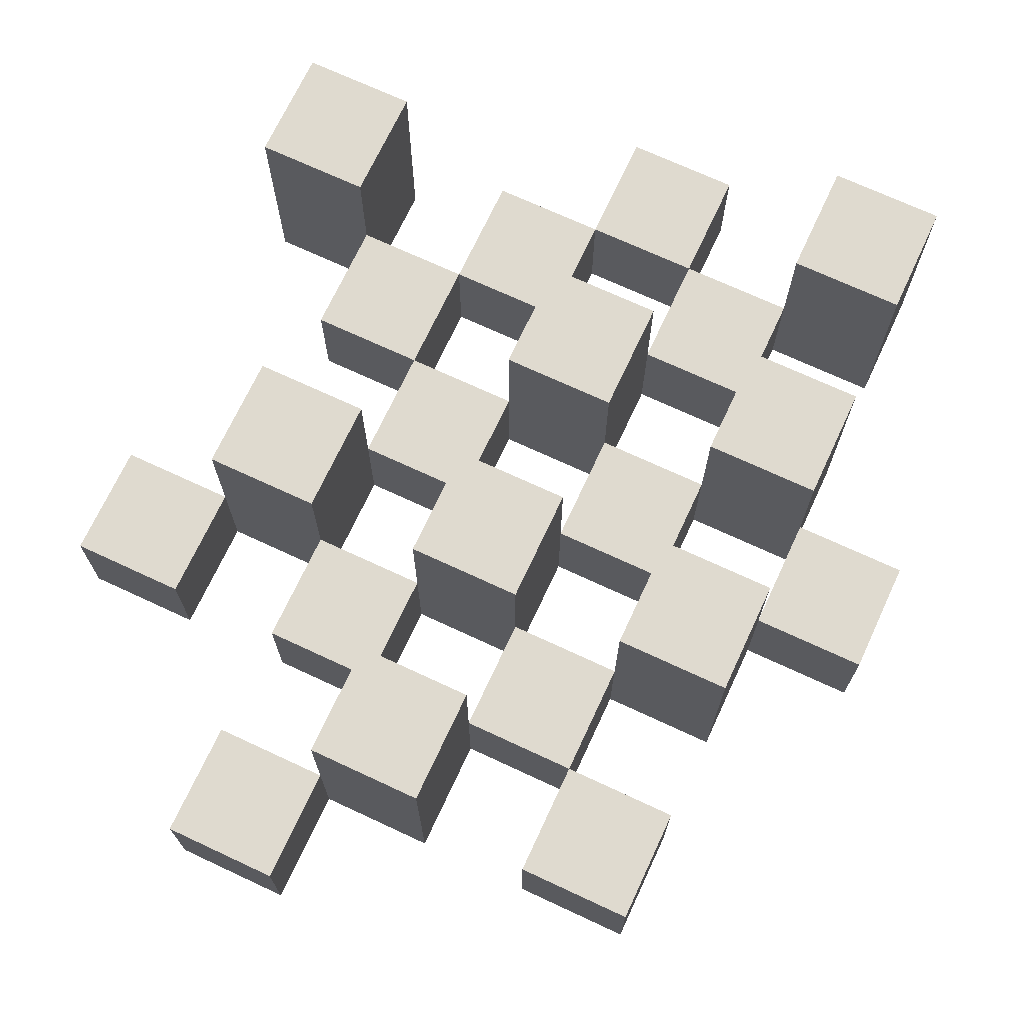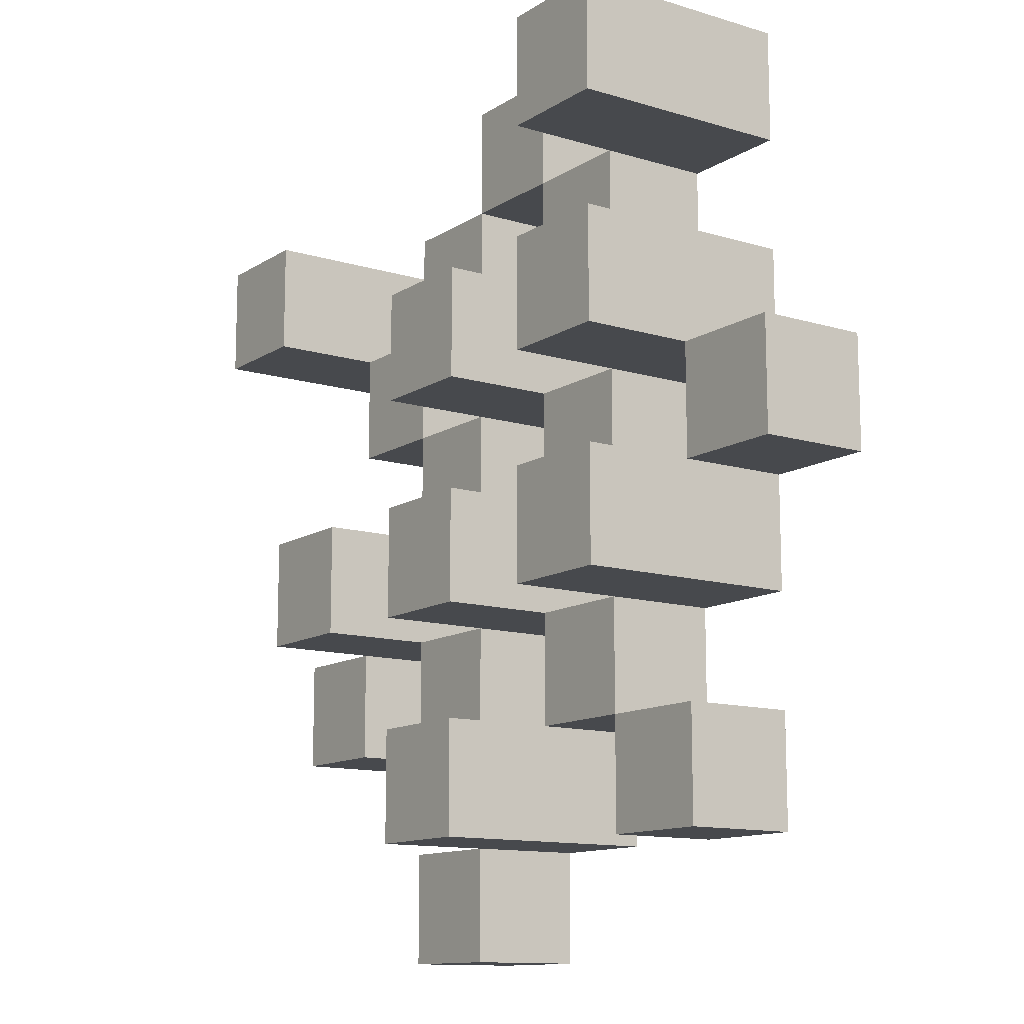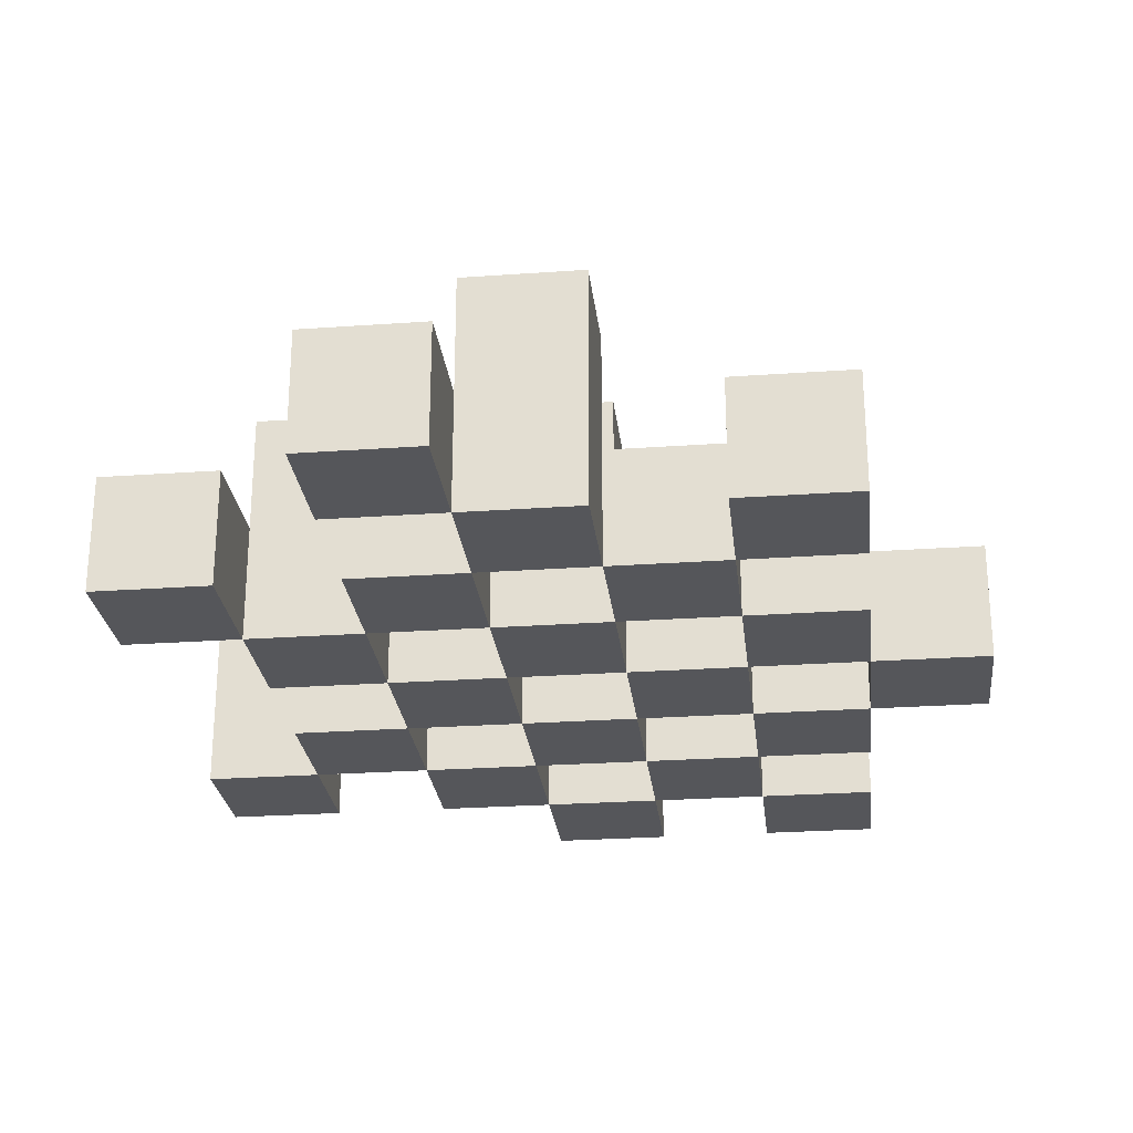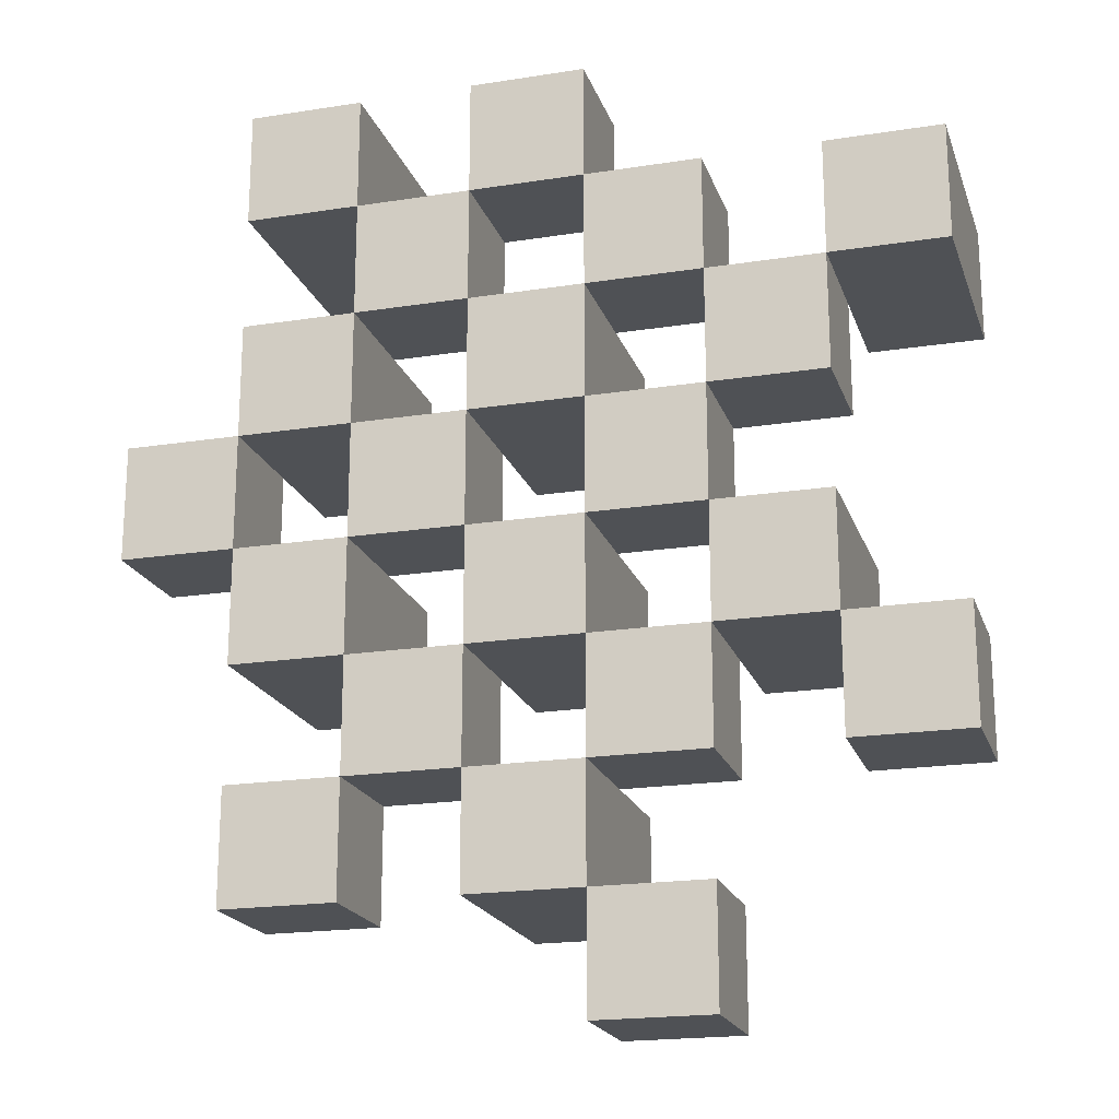
<metadata>
{"format":"obj","ext":"obj","renderer":"f3d","projection":"perspective","resolution":1024,"background":"white","views":[{"elev":70.7,"azim":-155.0,"up":"+Y"},{"elev":-12.4,"azim":-125.1,"up":"+Z"},{"elev":-26.1,"azim":-173.6,"up":"+Y"},{"elev":-19.8,"azim":16.2,"up":"+Z"}]}
</metadata>
<code>
o
v -24.4 0.9 37.3
v -24.5 0.9 37.3
v -24.6 0.9 37.3
v -24.7 0.9 37.3
v -24.4 1 37.3
v -24.5 1 37.3
v -24.6 1.1 37.3
v -24.7 1.1 37.3
v -24.1 0.9 37.2
v -24.2 0.9 37.2
v -24.3 0.9 37.2
v -24.4 0.9 37.2
v -24.5 0.9 37.2
v -24.6 0.9 37.2
v -24.3 1 37.2
v -24.4 1 37.2
v -24.5 1 37.2
v -24.6 1 37.2
v -24.1 1.1 37.2
v -24.2 1.1 37.2
v -24.2 0.9 37.1
v -24.3 0.9 37.1
v -24.4 0.9 37.1
v -24.5 0.9 37.1
v -24.6 0.9 37.1
v -24.7 0.9 37.1
v -24.2 1 37.1
v -24.3 1 37.1
v -24.4 1 37.1
v -24.5 1 37.1
v -24.6 1 37.1
v -24.4 1.1 37.1
v -24.5 1.1 37.1
v -24.6 1.1 37.1
v -24.7 1.1 37.1
v -24.3 0.9 37
v -24.4 0.9 37
v -24.5 0.9 37
v -24.6 0.9 37
v -24.7 0.9 37
v -24.8 0.9 37
v -24.3 1 37
v -24.4 1 37
v -24.5 1 37
v -24.6 1 37
v -24.7 1 37
v -24.8 1 37
v -24.2 0.9 36.9
v -24.3 0.9 36.9
v -24.4 0.9 36.9
v -24.5 0.9 36.9
v -24.6 0.9 36.9
v -24.7 0.9 36.9
v -24.3 1 36.9
v -24.4 1 36.9
v -24.5 1 36.9
v -24.6 1 36.9
v -24.7 1 36.9
v -24.2 1.1 36.9
v -24.3 1.1 36.9
v -24.4 1.1 36.9
v -24.5 1.1 36.9
v -24.6 1.1 36.9
v -24.7 1.1 36.9
v -24.1 0.9 36.8
v -24.2 0.9 36.8
v -24.3 0.9 36.8
v -24.4 0.9 36.8
v -24.5 0.9 36.8
v -24.6 0.9 36.8
v -24.1 1 36.8
v -24.2 1 36.8
v -24.3 1 36.8
v -24.4 1 36.8
v -24.5 1 36.8
v -24.6 1 36.8
v -24.4 0.9 36.7
v -24.5 0.9 36.7
v -24.6 0.9 36.7
v -24.7 0.9 36.7
v -24.4 1 36.7
v -24.5 1 36.7
v -24.6 1 36.7
v -24.7 1 36.7
v -24.4 1.1 36.7
v -24.5 1.1 36.7
v -24.3 0.9 36.6
v -24.4 0.9 36.6
v -24.3 1 36.6
v -24.4 1 36.6
v -24.4 0.9 37.2
v -24.5 0.9 37.2
v -24.6 0.9 37.2
v -24.7 0.9 37.2
v -24.4 1 37.2
v -24.5 1 37.2
v -24.6 1 37.2
v -24.6 1.1 37.2
v -24.7 1.1 37.2
v -24.1 0.9 37.1
v -24.2 0.9 37.1
v -24.3 0.9 37.1
v -24.4 0.9 37.1
v -24.5 0.9 37.1
v -24.6 0.9 37.1
v -24.2 1 37.1
v -24.3 1 37.1
v -24.4 1 37.1
v -24.5 1 37.1
v -24.6 1 37.1
v -24.1 1.1 37.1
v -24.2 1.1 37.1
v -24.2 0.9 37
v -24.3 0.9 37
v -24.4 0.9 37
v -24.5 0.9 37
v -24.6 0.9 37
v -24.7 0.9 37
v -24.2 1 37
v -24.3 1 37
v -24.4 1 37
v -24.5 1 37
v -24.6 1 37
v -24.7 1 37
v -24.4 1.1 37
v -24.5 1.1 37
v -24.6 1.1 37
v -24.7 1.1 37
v -24.3 0.9 36.9
v -24.4 0.9 36.9
v -24.5 0.9 36.9
v -24.6 0.9 36.9
v -24.7 0.9 36.9
v -24.8 0.9 36.9
v -24.3 1 36.9
v -24.4 1 36.9
v -24.5 1 36.9
v -24.6 1 36.9
v -24.7 1 36.9
v -24.8 1 36.9
v -24.2 0.9 36.8
v -24.3 0.9 36.8
v -24.4 0.9 36.8
v -24.5 0.9 36.8
v -24.6 0.9 36.8
v -24.7 0.9 36.8
v -24.2 1 36.8
v -24.3 1 36.8
v -24.4 1 36.8
v -24.5 1 36.8
v -24.6 1 36.8
v -24.2 1.1 36.8
v -24.3 1.1 36.8
v -24.4 1.1 36.8
v -24.5 1.1 36.8
v -24.6 1.1 36.8
v -24.7 1.1 36.8
v -24.1 0.9 36.7
v -24.2 0.9 36.7
v -24.3 0.9 36.7
v -24.4 0.9 36.7
v -24.5 0.9 36.7
v -24.6 0.9 36.7
v -24.1 1 36.7
v -24.2 1 36.7
v -24.3 1 36.7
v -24.4 1 36.7
v -24.5 1 36.7
v -24.6 1 36.7
v -24.4 0.9 36.6
v -24.5 0.9 36.6
v -24.6 0.9 36.6
v -24.7 0.9 36.6
v -24.4 1 36.6
v -24.6 1 36.6
v -24.7 1 36.6
v -24.4 1.1 36.6
v -24.5 1.1 36.6
v -24.3 0.9 36.5
v -24.4 0.9 36.5
v -24.3 1 36.5
v -24.4 1 36.5
v -24.1 0.9 37.2
v -24.1 1.1 37.2
v -24.1 0.9 37.1
v -24.1 1.1 37.1
v -24.1 0.9 36.8
v -24.1 1 36.8
v -24.1 0.9 36.7
v -24.1 1 36.7
v -24.2 0.9 37.1
v -24.2 1 37.1
v -24.2 0.9 37
v -24.2 1 37
v -24.2 0.9 36.9
v -24.2 1.1 36.9
v -24.2 0.9 36.8
v -24.2 1 36.8
v -24.2 1.1 36.8
v -24.3 0.9 37.2
v -24.3 1 37.2
v -24.3 0.9 37.1
v -24.3 1 37.1
v -24.3 0.9 37
v -24.3 1 37
v -24.3 0.9 36.9
v -24.3 1 36.9
v -24.3 0.9 36.8
v -24.3 1 36.8
v -24.3 0.9 36.7
v -24.3 1 36.7
v -24.3 0.9 36.6
v -24.3 1 36.6
v -24.3 0.9 36.5
v -24.3 1 36.5
v -24.4 0.9 37.3
v -24.4 1 37.3
v -24.4 0.9 37.2
v -24.4 1 37.2
v -24.4 0.9 37.1
v -24.4 1 37.1
v -24.4 1.1 37.1
v -24.4 0.9 37
v -24.4 1 37
v -24.4 1.1 37
v -24.4 0.9 36.9
v -24.4 1 36.9
v -24.4 1.1 36.9
v -24.4 0.9 36.8
v -24.4 1 36.8
v -24.4 1.1 36.8
v -24.4 0.9 36.7
v -24.4 1 36.7
v -24.4 1.1 36.7
v -24.4 0.9 36.6
v -24.4 1 36.6
v -24.4 1.1 36.6
v -24.5 0.9 37.2
v -24.5 1 37.2
v -24.5 0.9 37.1
v -24.5 1 37.1
v -24.5 0.9 37
v -24.5 1 37
v -24.5 0.9 36.9
v -24.5 1 36.9
v -24.5 0.9 36.8
v -24.5 1 36.8
v -24.5 0.9 36.7
v -24.5 1 36.7
v -24.6 0.9 37.3
v -24.6 1.1 37.3
v -24.6 0.9 37.2
v -24.6 1 37.2
v -24.6 1.1 37.2
v -24.6 0.9 37.1
v -24.6 1 37.1
v -24.6 1.1 37.1
v -24.6 0.9 37
v -24.6 1 37
v -24.6 1.1 37
v -24.6 0.9 36.9
v -24.6 1 36.9
v -24.6 1.1 36.9
v -24.6 0.9 36.8
v -24.6 1 36.8
v -24.6 1.1 36.8
v -24.6 0.9 36.7
v -24.6 1 36.7
v -24.6 0.9 36.6
v -24.6 1 36.6
v -24.7 0.9 37
v -24.7 1 37
v -24.7 0.9 36.9
v -24.7 1 36.9
v -24.2 0.9 37.2
v -24.2 1.1 37.2
v -24.2 0.9 37.1
v -24.2 1 37.1
v -24.2 1.1 37.1
v -24.2 0.9 36.8
v -24.2 1 36.8
v -24.2 0.9 36.7
v -24.2 1 36.7
v -24.3 0.9 37.1
v -24.3 1 37.1
v -24.3 0.9 37
v -24.3 1 37
v -24.3 0.9 36.9
v -24.3 1 36.9
v -24.3 1.1 36.9
v -24.3 0.9 36.8
v -24.3 1 36.8
v -24.3 1.1 36.8
v -24.4 0.9 37.2
v -24.4 1 37.2
v -24.4 0.9 37.1
v -24.4 1 37.1
v -24.4 0.9 37
v -24.4 1 37
v -24.4 0.9 36.9
v -24.4 1 36.9
v -24.4 0.9 36.8
v -24.4 1 36.8
v -24.4 0.9 36.7
v -24.4 1 36.7
v -24.4 0.9 36.6
v -24.4 1 36.6
v -24.4 0.9 36.5
v -24.4 1 36.5
v -24.5 0.9 37.3
v -24.5 1 37.3
v -24.5 0.9 37.2
v -24.5 1 37.2
v -24.5 0.9 37.1
v -24.5 1 37.1
v -24.5 1.1 37.1
v -24.5 0.9 37
v -24.5 1 37
v -24.5 1.1 37
v -24.5 0.9 36.9
v -24.5 1 36.9
v -24.5 1.1 36.9
v -24.5 0.9 36.8
v -24.5 1 36.8
v -24.5 1.1 36.8
v -24.5 0.9 36.7
v -24.5 1 36.7
v -24.5 1.1 36.7
v -24.5 0.9 36.6
v -24.5 1.1 36.6
v -24.6 0.9 37.2
v -24.6 1 37.2
v -24.6 0.9 37.1
v -24.6 1 37.1
v -24.6 0.9 37
v -24.6 1 37
v -24.6 0.9 36.9
v -24.6 1 36.9
v -24.6 0.9 36.8
v -24.6 1 36.8
v -24.6 0.9 36.7
v -24.6 1 36.7
v -24.7 0.9 37.3
v -24.7 1.1 37.3
v -24.7 0.9 37.2
v -24.7 1.1 37.2
v -24.7 0.9 37.1
v -24.7 1.1 37.1
v -24.7 0.9 37
v -24.7 1 37
v -24.7 1.1 37
v -24.7 0.9 36.9
v -24.7 1 36.9
v -24.7 1.1 36.9
v -24.7 0.9 36.8
v -24.7 1.1 36.8
v -24.7 0.9 36.7
v -24.7 1 36.7
v -24.7 0.9 36.6
v -24.7 1 36.6
v -24.8 0.9 37
v -24.8 1 37
v -24.8 0.9 36.9
v -24.8 1 36.9
v -24.1 0.9 37.2
v -24.1 0.9 37.1
v -24.1 0.9 36.8
v -24.1 0.9 36.7
v -24.2 0.9 37.2
v -24.2 0.9 37.1
v -24.2 0.9 37
v -24.2 0.9 36.9
v -24.2 0.9 36.8
v -24.2 0.9 36.7
v -24.3 0.9 37.2
v -24.3 0.9 37.1
v -24.3 0.9 37
v -24.3 0.9 36.9
v -24.3 0.9 36.8
v -24.3 0.9 36.7
v -24.3 0.9 36.6
v -24.3 0.9 36.5
v -24.4 0.9 37.3
v -24.4 0.9 37.2
v -24.4 0.9 37.1
v -24.4 0.9 37
v -24.4 0.9 36.9
v -24.4 0.9 36.8
v -24.4 0.9 36.7
v -24.4 0.9 36.6
v -24.4 0.9 36.5
v -24.5 0.9 37.3
v -24.5 0.9 37.2
v -24.5 0.9 37.1
v -24.5 0.9 37
v -24.5 0.9 36.9
v -24.5 0.9 36.8
v -24.5 0.9 36.7
v -24.5 0.9 36.6
v -24.6 0.9 37.3
v -24.6 0.9 37.2
v -24.6 0.9 37.1
v -24.6 0.9 37
v -24.6 0.9 36.9
v -24.6 0.9 36.8
v -24.6 0.9 36.7
v -24.6 0.9 36.6
v -24.7 0.9 37.3
v -24.7 0.9 37.2
v -24.7 0.9 37.1
v -24.7 0.9 37
v -24.7 0.9 36.9
v -24.7 0.9 36.8
v -24.7 0.9 36.7
v -24.7 0.9 36.6
v -24.8 0.9 37
v -24.8 0.9 36.9
v -24.1 1 36.8
v -24.1 1 36.7
v -24.2 1 37.1
v -24.2 1 37
v -24.2 1 36.8
v -24.2 1 36.7
v -24.3 1 37.2
v -24.3 1 37.1
v -24.3 1 37
v -24.3 1 36.9
v -24.3 1 36.8
v -24.3 1 36.7
v -24.3 1 36.6
v -24.3 1 36.5
v -24.4 1 37.3
v -24.4 1 37.2
v -24.4 1 37.1
v -24.4 1 37
v -24.4 1 36.9
v -24.4 1 36.8
v -24.4 1 36.7
v -24.4 1 36.6
v -24.4 1 36.5
v -24.5 1 37.3
v -24.5 1 37.2
v -24.5 1 37.1
v -24.5 1 37
v -24.5 1 36.9
v -24.5 1 36.8
v -24.5 1 36.7
v -24.6 1 37.2
v -24.6 1 37.1
v -24.6 1 37
v -24.6 1 36.9
v -24.6 1 36.8
v -24.6 1 36.7
v -24.6 1 36.6
v -24.7 1 37
v -24.7 1 36.9
v -24.7 1 36.7
v -24.7 1 36.6
v -24.8 1 37
v -24.8 1 36.9
v -24.1 1.1 37.2
v -24.1 1.1 37.1
v -24.2 1.1 37.2
v -24.2 1.1 37.1
v -24.2 1.1 36.9
v -24.2 1.1 36.8
v -24.3 1.1 36.9
v -24.3 1.1 36.8
v -24.4 1.1 37.1
v -24.4 1.1 37
v -24.4 1.1 36.9
v -24.4 1.1 36.8
v -24.4 1.1 36.7
v -24.4 1.1 36.6
v -24.5 1.1 37.1
v -24.5 1.1 37
v -24.5 1.1 36.9
v -24.5 1.1 36.8
v -24.5 1.1 36.7
v -24.5 1.1 36.6
v -24.6 1.1 37.3
v -24.6 1.1 37.2
v -24.6 1.1 37.1
v -24.6 1.1 37
v -24.6 1.1 36.9
v -24.6 1.1 36.8
v -24.7 1.1 37.3
v -24.7 1.1 37.2
v -24.7 1.1 37.1
v -24.7 1.1 37
v -24.7 1.1 36.9
v -24.7 1.1 36.8
f 5 2 1
f 6 2 5
f 7 4 3
f 8 4 7
f 15 12 11
f 16 12 15
f 17 14 13
f 18 14 17
f 19 10 9
f 20 10 19
f 27 22 21
f 28 22 27
f 29 24 23
f 30 24 29
f 31 26 25
f 32 30 29
f 33 30 32
f 34 26 31
f 35 26 34
f 42 37 36
f 43 37 42
f 44 39 38
f 45 39 44
f 46 41 40
f 47 41 46
f 54 49 48
f 55 51 50
f 56 51 55
f 57 53 52
f 58 53 57
f 59 54 48
f 60 54 59
f 61 56 55
f 62 56 61
f 63 58 57
f 64 58 63
f 71 66 65
f 72 66 71
f 73 68 67
f 74 68 73
f 75 70 69
f 76 70 75
f 81 78 77
f 82 78 81
f 83 80 79
f 84 80 83
f 85 82 81
f 86 82 85
f 89 88 87
f 90 88 89
f 91 92 95
f 95 92 96
f 93 94 97
f 97 94 98
f 98 94 99
f 100 101 106
f 102 103 107
f 107 103 108
f 104 105 109
f 109 105 110
f 100 106 111
f 111 106 112
f 113 114 119
f 119 114 120
f 115 116 121
f 121 116 122
f 117 118 123
f 123 118 124
f 121 122 125
f 125 122 126
f 123 124 127
f 127 124 128
f 129 130 135
f 135 130 136
f 131 132 137
f 137 132 138
f 133 134 139
f 139 134 140
f 141 142 147
f 147 142 148
f 143 144 149
f 149 144 150
f 145 146 151
f 147 148 152
f 152 148 153
f 149 150 154
f 154 150 155
f 151 146 156
f 156 146 157
f 158 159 164
f 164 159 165
f 160 161 166
f 166 161 167
f 162 163 168
f 168 163 169
f 170 171 174
f 172 173 175
f 175 173 176
f 174 171 177
f 177 171 178
f 179 180 181
f 181 180 182
f 185 184 183
f 186 184 185
f 189 188 187
f 190 188 189
f 193 192 191
f 194 192 193
f 197 196 195
f 198 196 197
f 199 196 198
f 202 201 200
f 203 201 202
f 206 205 204
f 207 205 206
f 210 209 208
f 211 209 210
f 214 213 212
f 215 213 214
f 218 217 216
f 219 217 218
f 223 221 220
f 223 222 221
f 224 222 223
f 225 222 224
f 229 227 226
f 229 228 227
f 230 228 229
f 231 228 230
f 235 233 232
f 235 234 233
f 236 234 235
f 237 234 236
f 240 239 238
f 241 239 240
f 244 243 242
f 245 243 244
f 248 247 246
f 249 247 248
f 252 251 250
f 253 251 252
f 254 251 253
f 258 256 255
f 258 257 256
f 259 257 258
f 260 257 259
f 264 262 261
f 264 263 262
f 265 263 264
f 266 263 265
f 269 268 267
f 270 268 269
f 273 272 271
f 274 272 273
f 275 276 277
f 277 276 278
f 278 276 279
f 280 281 282
f 282 281 283
f 284 285 286
f 286 285 287
f 288 289 291
f 289 290 291
f 291 290 292
f 292 290 293
f 294 295 296
f 296 295 297
f 298 299 300
f 300 299 301
f 302 303 304
f 304 303 305
f 306 307 308
f 308 307 309
f 310 311 312
f 312 311 313
f 314 315 317
f 315 316 317
f 317 316 318
f 318 316 319
f 320 321 323
f 321 322 323
f 323 322 324
f 324 322 325
f 326 327 329
f 327 328 329
f 329 328 330
f 331 332 333
f 333 332 334
f 335 336 337
f 337 336 338
f 339 340 341
f 341 340 342
f 343 344 345
f 345 344 346
f 347 348 349
f 349 348 350
f 350 348 351
f 352 353 355
f 353 354 355
f 355 354 356
f 357 358 359
f 359 358 360
f 361 362 363
f 363 362 364
f 369 366 365
f 370 366 369
f 373 368 367
f 374 368 373
f 376 371 370
f 377 371 376
f 378 373 372
f 379 373 378
f 384 376 375
f 385 376 384
f 386 378 377
f 387 378 386
f 388 380 379
f 389 380 388
f 390 382 381
f 391 382 390
f 392 384 383
f 393 384 392
f 394 386 385
f 395 386 394
f 396 388 387
f 397 388 396
f 398 390 389
f 399 390 398
f 401 394 393
f 402 394 401
f 403 396 395
f 404 396 403
f 405 398 397
f 406 398 405
f 408 401 400
f 409 401 408
f 410 403 402
f 411 403 410
f 412 405 404
f 413 405 412
f 414 407 406
f 415 407 414
f 416 412 411
f 417 412 416
f 418 419 422
f 422 419 423
f 420 421 425
f 425 421 426
f 424 425 433
f 433 425 434
f 426 427 435
f 435 427 436
f 428 429 437
f 437 429 438
f 430 431 439
f 439 431 440
f 432 433 441
f 441 433 442
f 442 443 448
f 448 443 449
f 444 445 450
f 450 445 451
f 446 447 452
f 452 447 453
f 453 454 457
f 457 454 458
f 455 456 459
f 459 456 460
f 461 462 463
f 463 462 464
f 465 466 467
f 467 466 468
f 469 470 475
f 475 470 476
f 471 472 477
f 477 472 478
f 473 474 479
f 479 474 480
f 481 482 487
f 487 482 488
f 483 484 489
f 489 484 490
f 485 486 491
f 491 486 492

</code>
